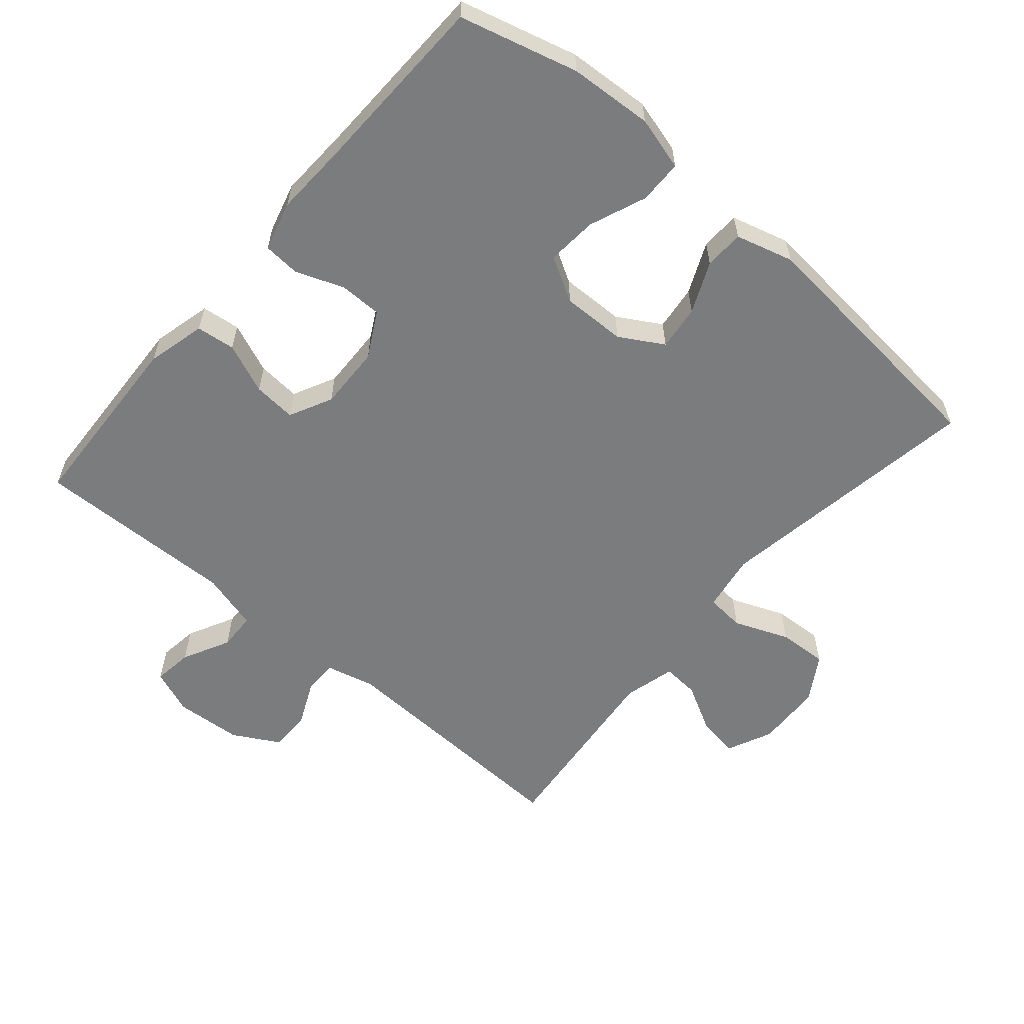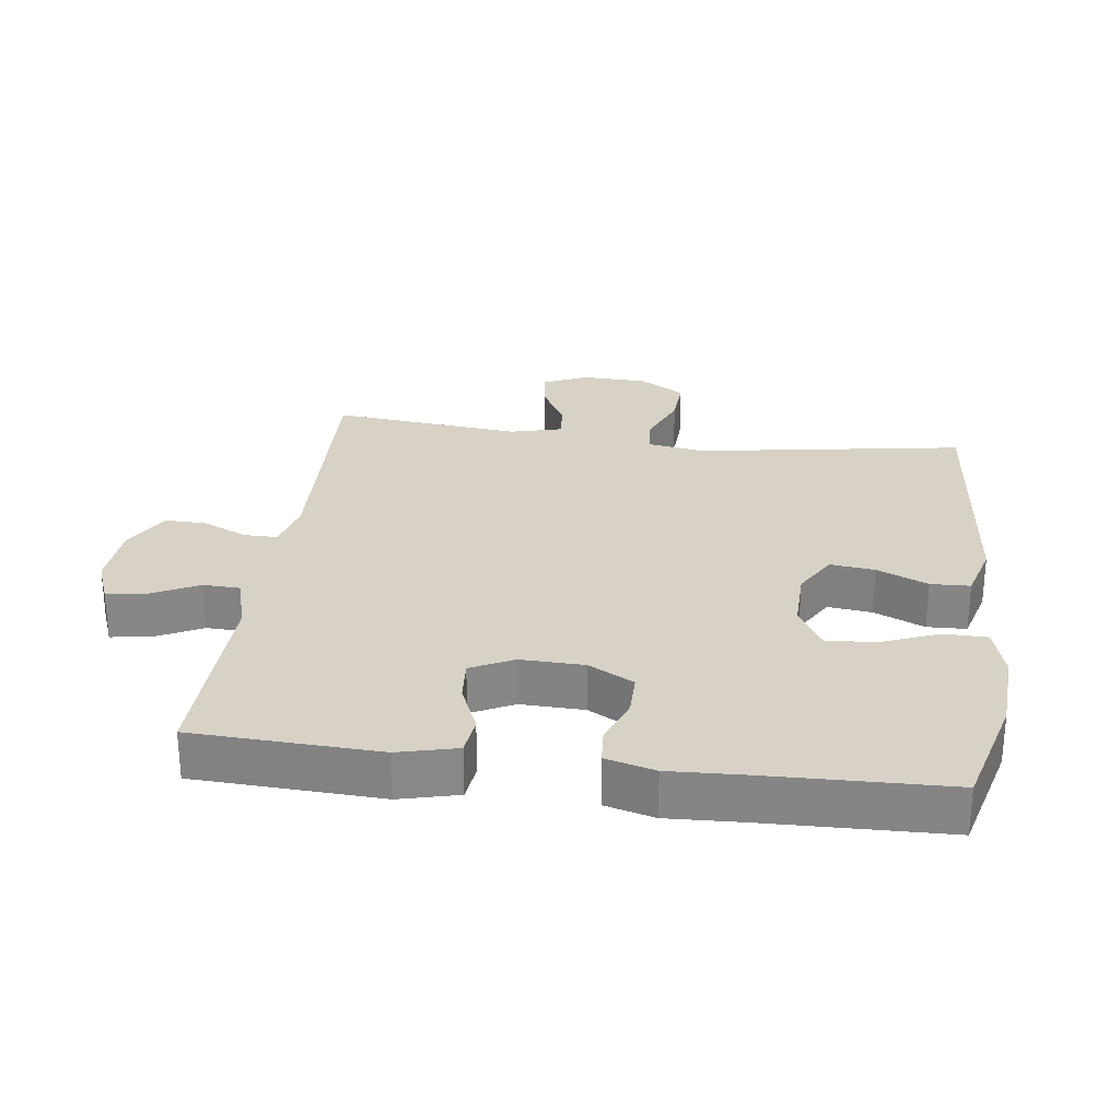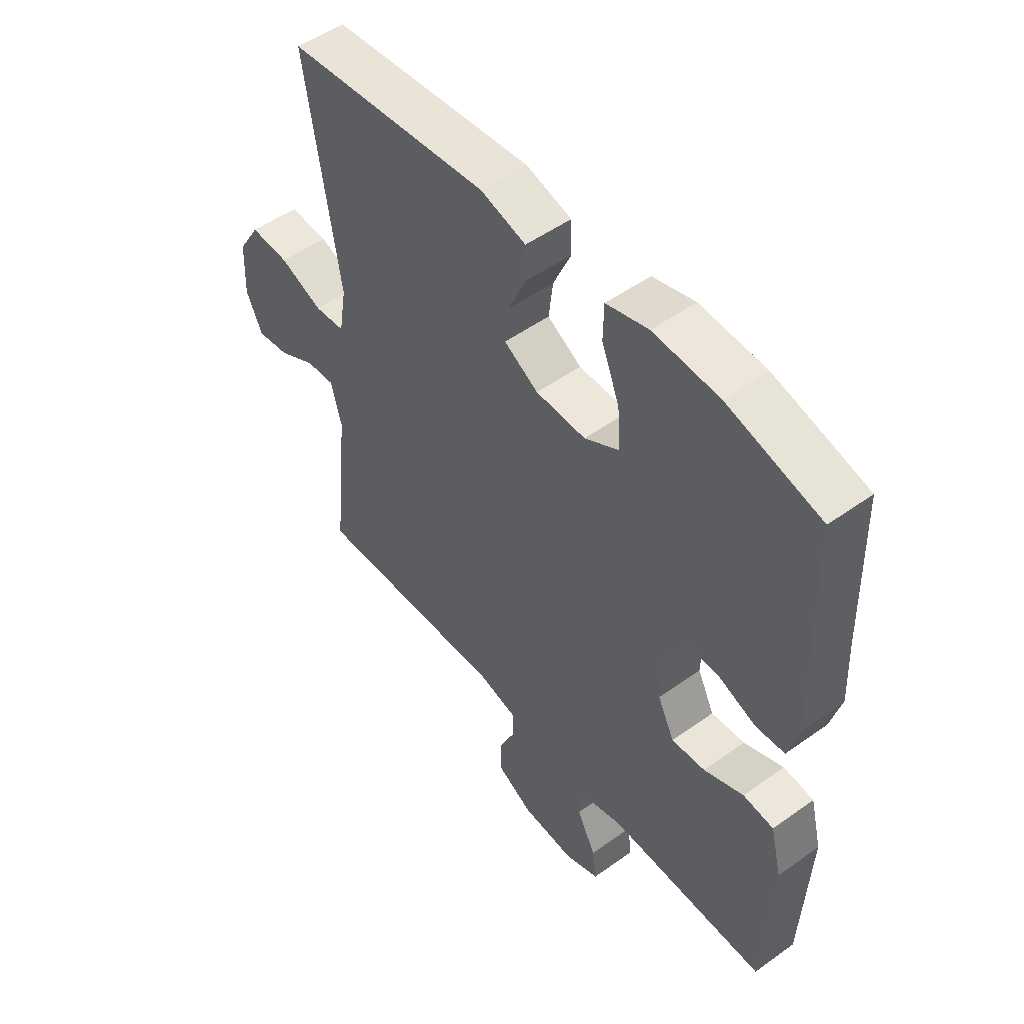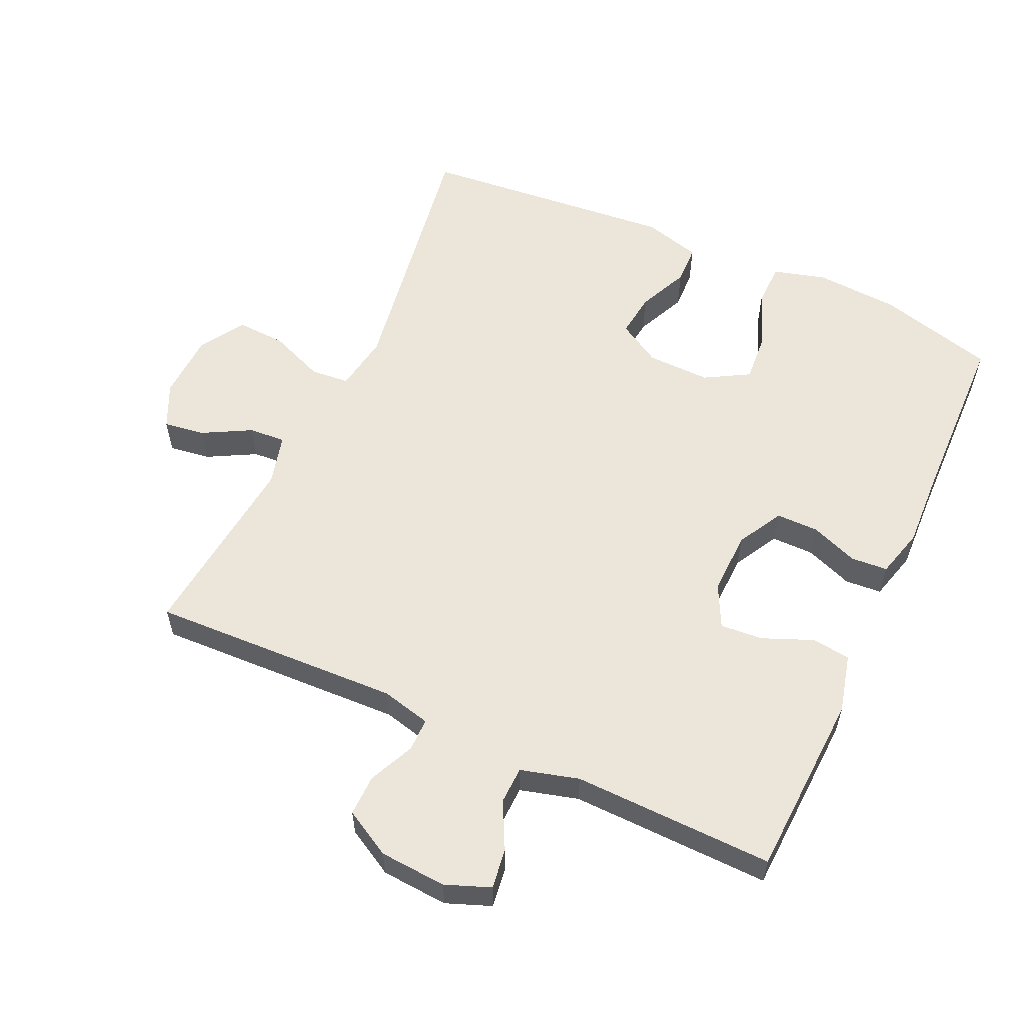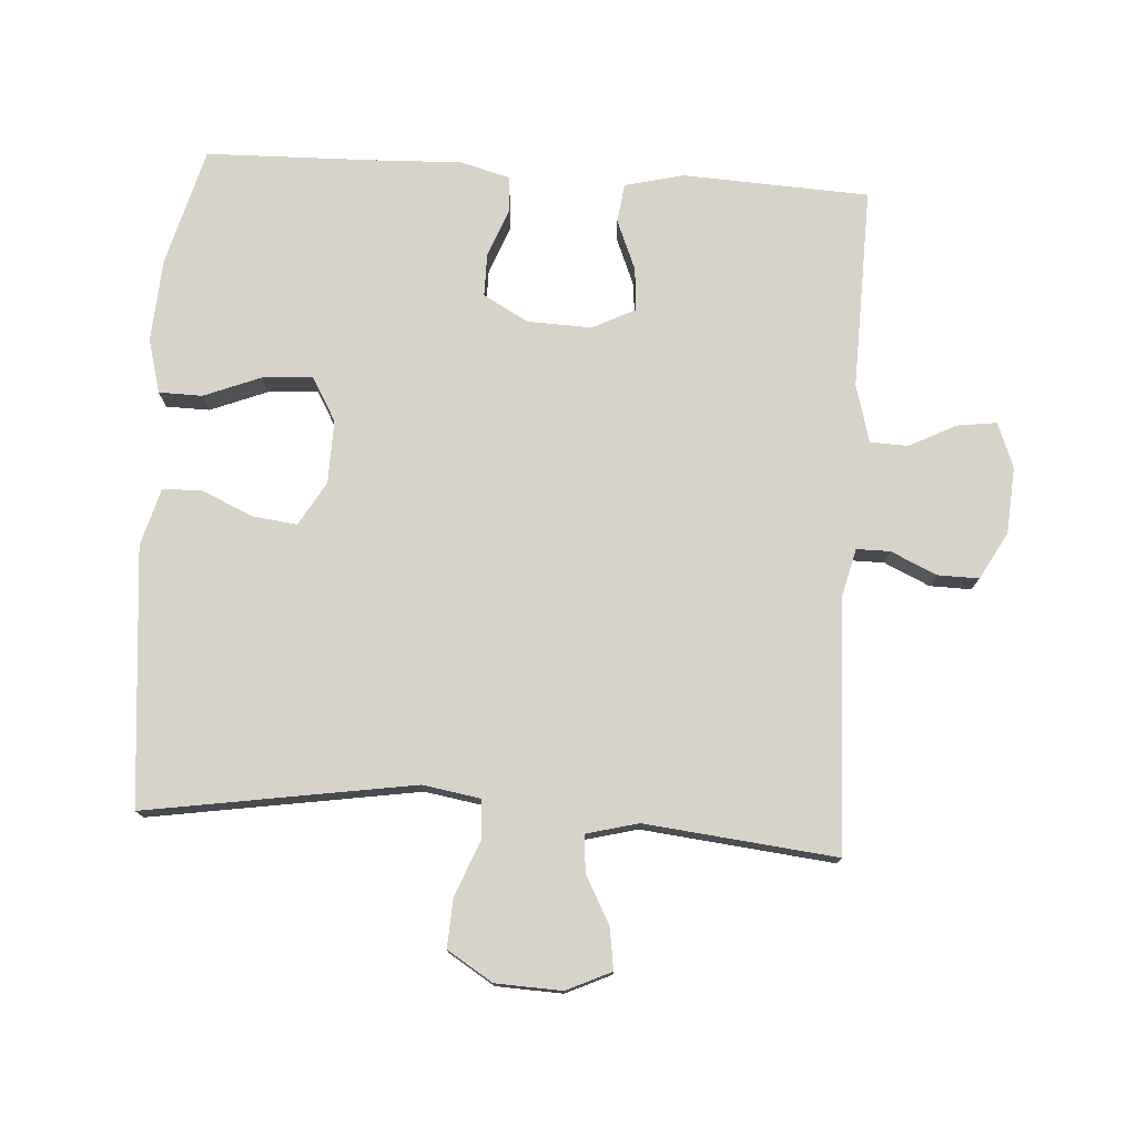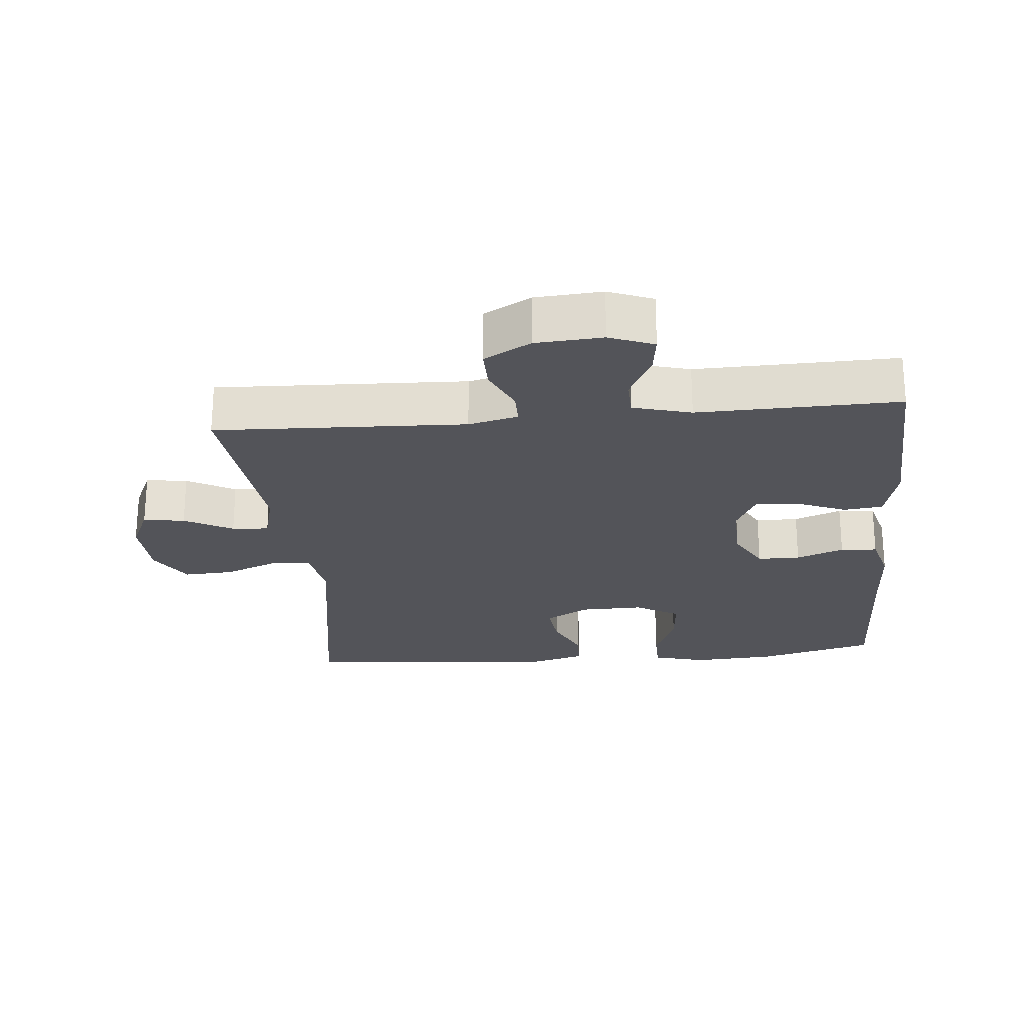
<metadata>
{"format":"obj","ext":"obj","renderer":"f3d","projection":"perspective","resolution":1024,"background":"white","views":[{"elev":-58.7,"azim":-40.6,"up":"+Y"},{"elev":27.5,"azim":-82.6,"up":"+Y"},{"elev":51.0,"azim":-128.0,"up":"+Z"},{"elev":57.3,"azim":-155.3,"up":"+Y"},{"elev":76.5,"azim":93.8,"up":"+Y"},{"elev":-23.8,"azim":-174.7,"up":"+Y"}]}
</metadata>
<code>
v -0.5 0.07 0.5
v -0.324 0.07 0.547
v -0.199 0.07 0.555
v -0.119 0.07 0.533
v -0.118 0.07 0.468
v -0.152 0.07 0.383
v -0.158 0.07 0.308
v -0.092 0.07 0.27
v 0.003 0.07 0.272
v 0.068 0.07 0.31
v 0.06 0.07 0.377
v 0.026 0.07 0.453
v 0.028 0.07 0.512
v 0.114 0.07 0.536
v 0.5 0.07 0.5
v 0.436 0.07 0.099
v 0.45 0.07 0.013
v 0.508 0.07 0.008
v 0.59 0.07 0.041
v 0.664 0.07 0.045
v 0.706 0.07 -0.023
v 0.71 0.07 -0.122
v 0.679 0.07 -0.189
v 0.617 0.07 -0.18
v 0.545 0.07 -0.141
v 0.49 0.07 -0.137
v 0.47 0.07 -0.214
v 0.5 0.07 -0.5
v 0.125 0.07 -0.485
v 0.051 0.07 -0.503
v 0.051 0.07 -0.553
v 0.082 0.07 -0.621
v 0.083 0.07 -0.683
v 0.013 0.07 -0.722
v -0.087 0.07 -0.729
v -0.154 0.07 -0.703
v -0.146 0.07 -0.644
v -0.11 0.07 -0.573
v -0.112 0.07 -0.517
v -0.199 0.07 -0.493
v -0.5 0.07 -0.5
v -0.513 0.07 -0.221
v -0.491 0.07 -0.133
v -0.433 0.07 -0.126
v -0.358 0.07 -0.157
v -0.294 0.07 -0.162
v -0.262 0.07 -0.098
v -0.265 0.07 -0.003
v -0.302 0.07 0.065
v -0.366 0.07 0.065
v -0.437 0.07 0.038
v -0.492 0.07 0.042
v -0.512 0.07 0.116
v -0.507 0.07 0.231
v -0.5 0 0.5
v -0.324 0 0.547
v -0.199 0 0.555
v -0.119 0 0.533
v -0.118 0 0.468
v -0.152 0 0.383
v -0.158 0 0.308
v -0.092 0 0.27
v 0.003 0 0.272
v 0.068 0 0.31
v 0.06 0 0.377
v 0.026 0 0.453
v 0.028 0 0.512
v 0.114 0 0.536
v 0.5 0 0.5
v 0.436 0 0.099
v 0.45 0 0.013
v 0.508 0 0.008
v 0.59 0 0.041
v 0.664 0 0.045
v 0.706 0 -0.023
v 0.71 0 -0.122
v 0.679 0 -0.189
v 0.617 0 -0.18
v 0.545 0 -0.141
v 0.49 0 -0.137
v 0.47 0 -0.214
v 0.5 0 -0.5
v 0.125 0 -0.485
v 0.051 0 -0.503
v 0.051 0 -0.553
v 0.082 0 -0.621
v 0.083 0 -0.683
v 0.013 0 -0.722
v -0.087 0 -0.729
v -0.154 0 -0.703
v -0.146 0 -0.644
v -0.11 0 -0.573
v -0.112 0 -0.517
v -0.199 0 -0.493
v -0.5 0 -0.5
v -0.513 0 -0.221
v -0.491 0 -0.133
v -0.433 0 -0.126
v -0.358 0 -0.157
v -0.294 0 -0.162
v -0.262 0 -0.098
v -0.265 0 -0.003
v -0.302 0 0.065
v -0.366 0 0.065
v -0.437 0 0.038
v -0.492 0 0.042
v -0.512 0 0.116
v -0.507 0 0.231
f 51 52 53 54
f 50 51 54 1
f 49 50 1 2
f 48 49 2 3
f 47 48 3 4
f 42 43 44 45
f 40 41 42 45
f 39 40 45 46
f 35 36 37 38
f 35 38 39
f 34 35 39
f 31 32 33 34
f 30 31 34 39
f 29 30 39 46
f 27 28 29 46
f 22 23 24 25
f 22 25 26
f 21 22 26
f 18 19 20 21
f 17 18 21 26
f 13 14 15 16
f 11 12 13 16
f 10 11 16 17
f 9 10 17 26
f 4 5 6
f 47 4 6
f 47 6 7
f 26 27 46 47
f 8 9 26 47
f 7 8 47
f 108 107 106 105
f 55 108 105 104
f 56 55 104 103
f 57 56 103 102
f 58 57 102 101
f 99 98 97 96
f 99 96 95 94
f 100 99 94 93
f 92 91 90 89
f 93 92 89
f 93 89 88
f 88 87 86 85
f 93 88 85 84
f 100 93 84 83
f 100 83 82 81
f 79 78 77 76
f 80 79 76
f 80 76 75
f 75 74 73 72
f 80 75 72 71
f 70 69 68 67
f 70 67 66 65
f 71 70 65 64
f 80 71 64 63
f 60 59 58
f 60 58 101
f 61 60 101
f 101 100 81 80
f 101 80 63 62
f 101 62 61
f 1 55 56 2
f 2 56 57 3
f 3 57 58 4
f 4 58 59 5
f 5 59 60 6
f 6 60 61 7
f 7 61 62 8
f 8 62 63 9
f 9 63 64 10
f 10 64 65 11
f 11 65 66 12
f 12 66 67 13
f 13 67 68 14
f 14 68 69 15
f 15 69 70 16
f 16 70 71 17
f 17 71 72 18
f 18 72 73 19
f 19 73 74 20
f 20 74 75 21
f 21 75 76 22
f 22 76 77 23
f 23 77 78 24
f 24 78 79 25
f 25 79 80 26
f 26 80 81 27
f 27 81 82 28
f 28 82 83 29
f 29 83 84 30
f 30 84 85 31
f 31 85 86 32
f 32 86 87 33
f 33 87 88 34
f 34 88 89 35
f 35 89 90 36
f 36 90 91 37
f 37 91 92 38
f 38 92 93 39
f 39 93 94 40
f 40 94 95 41
f 41 95 96 42
f 42 96 97 43
f 43 97 98 44
f 44 98 99 45
f 45 99 100 46
f 46 100 101 47
f 47 101 102 48
f 48 102 103 49
f 49 103 104 50
f 50 104 105 51
f 51 105 106 52
f 52 106 107 53
f 53 107 108 54
f 54 108 55 1

</code>
